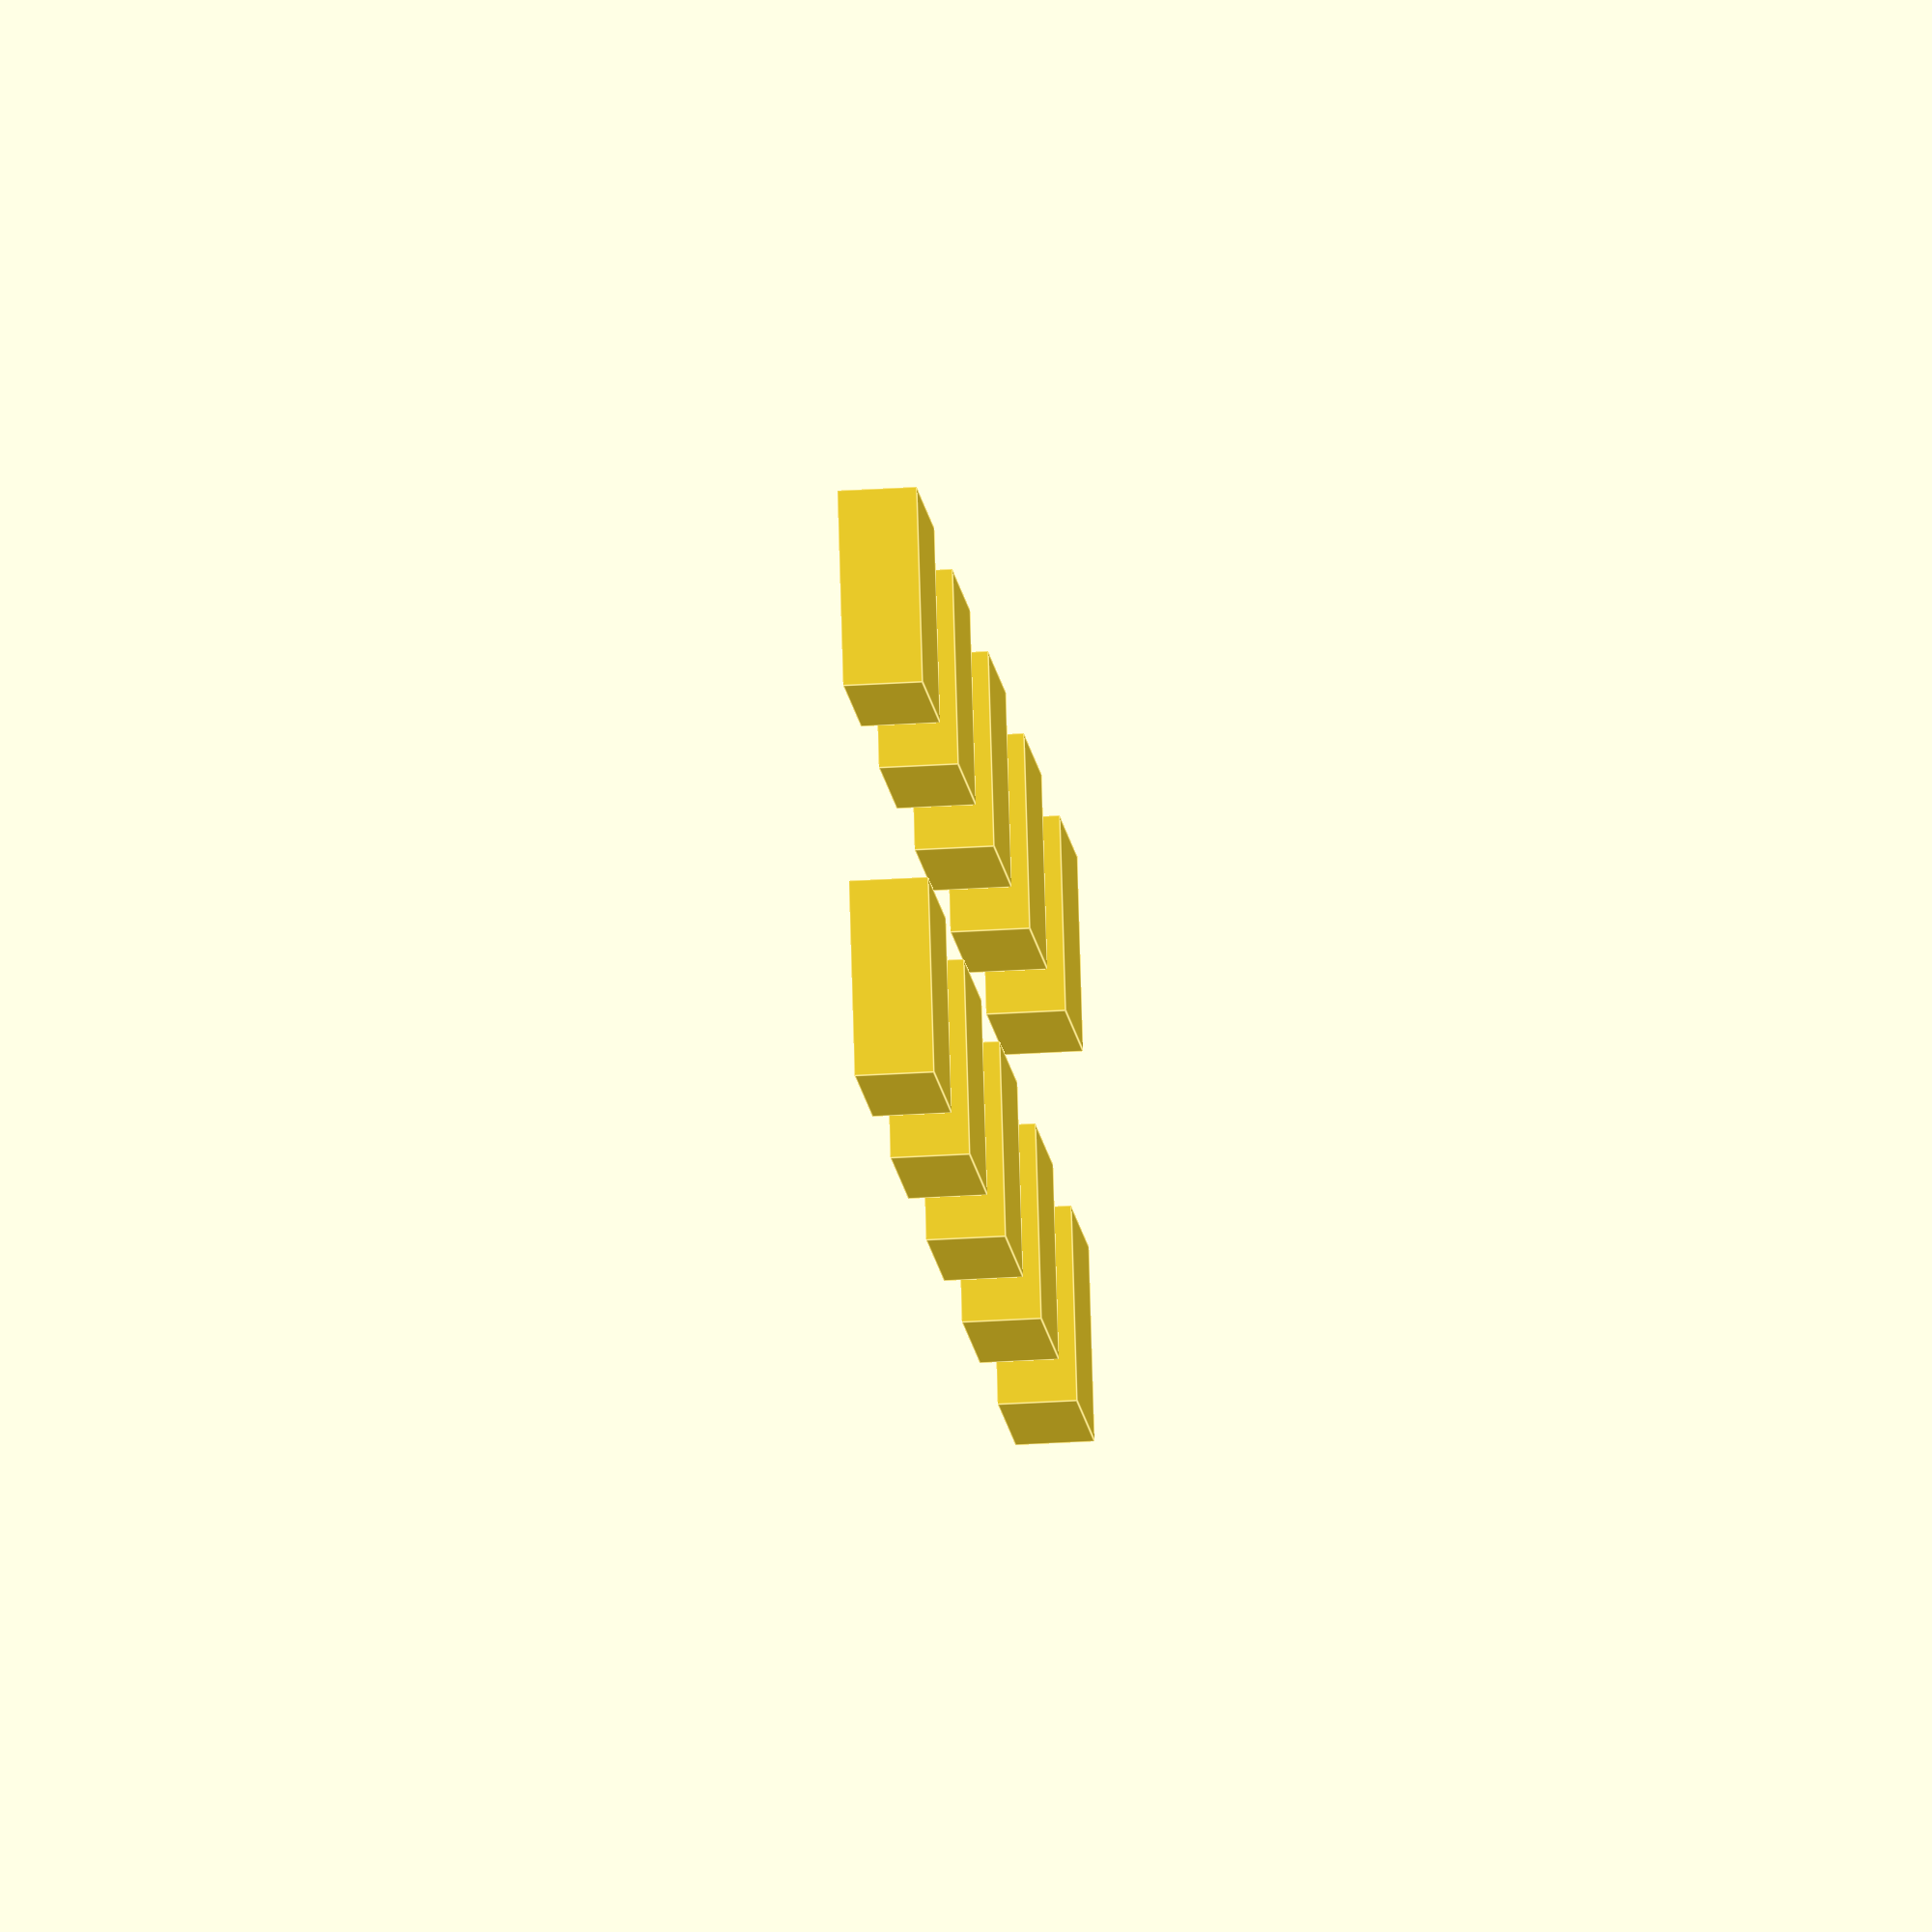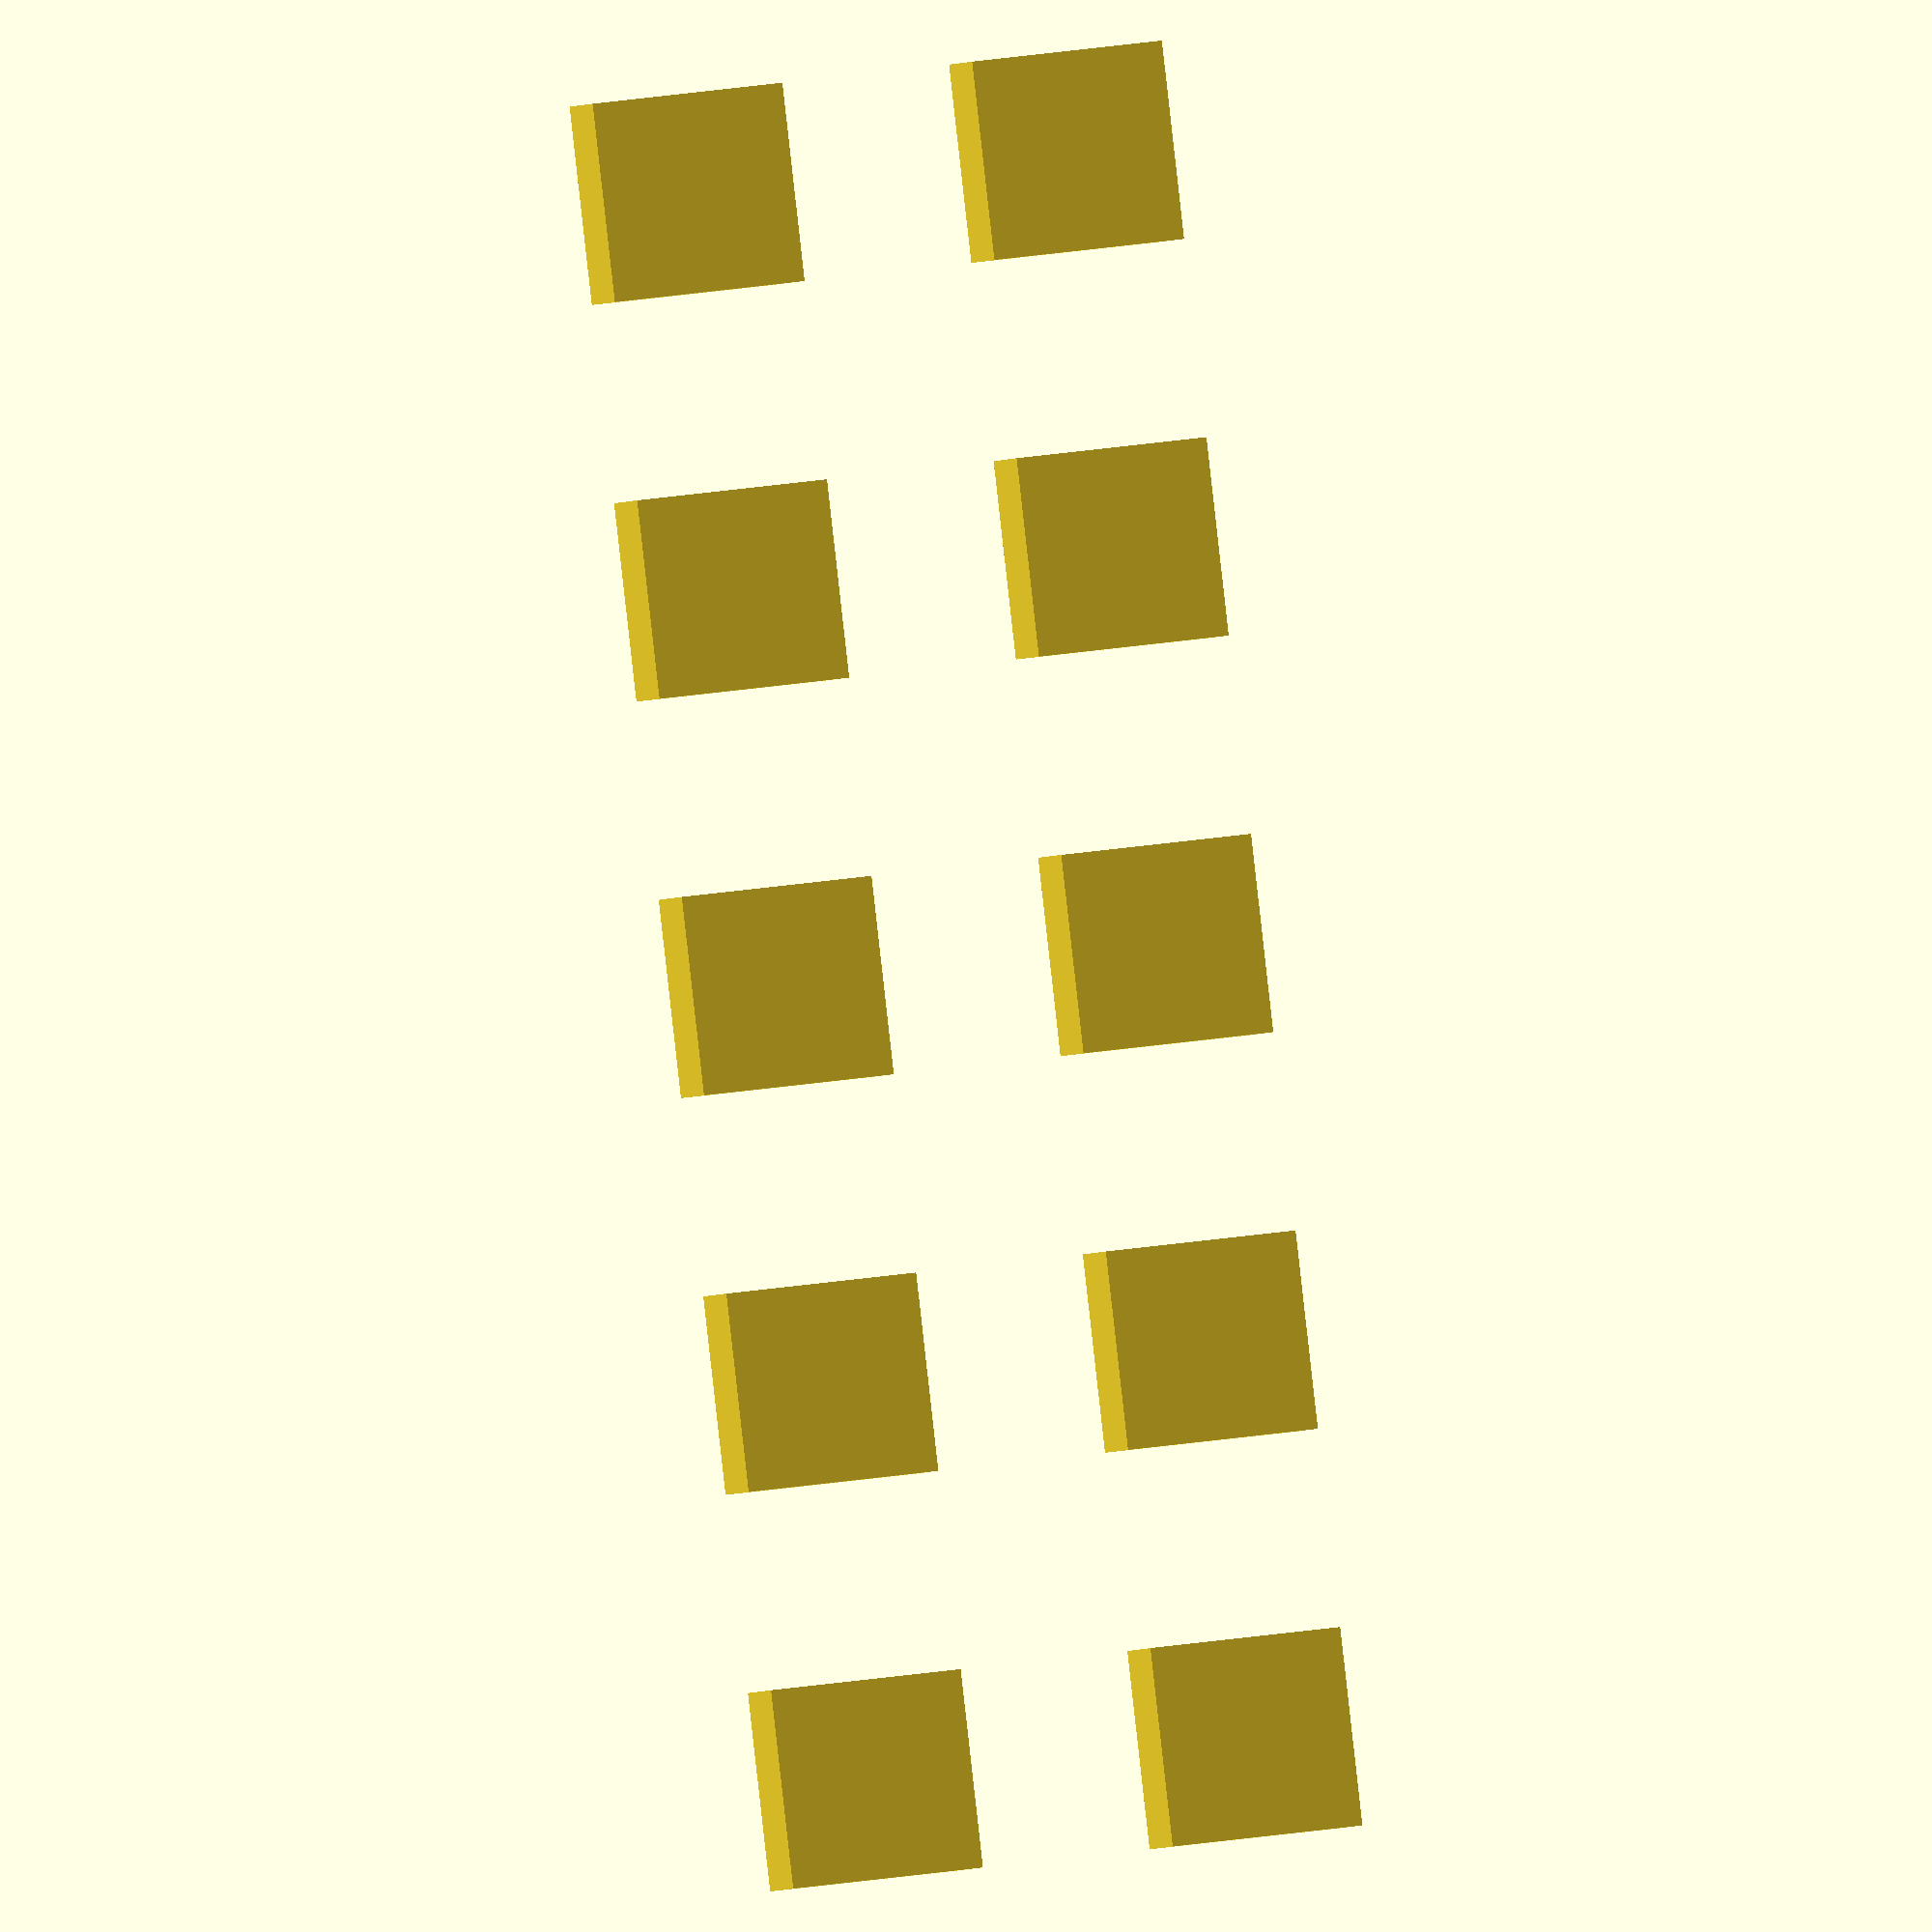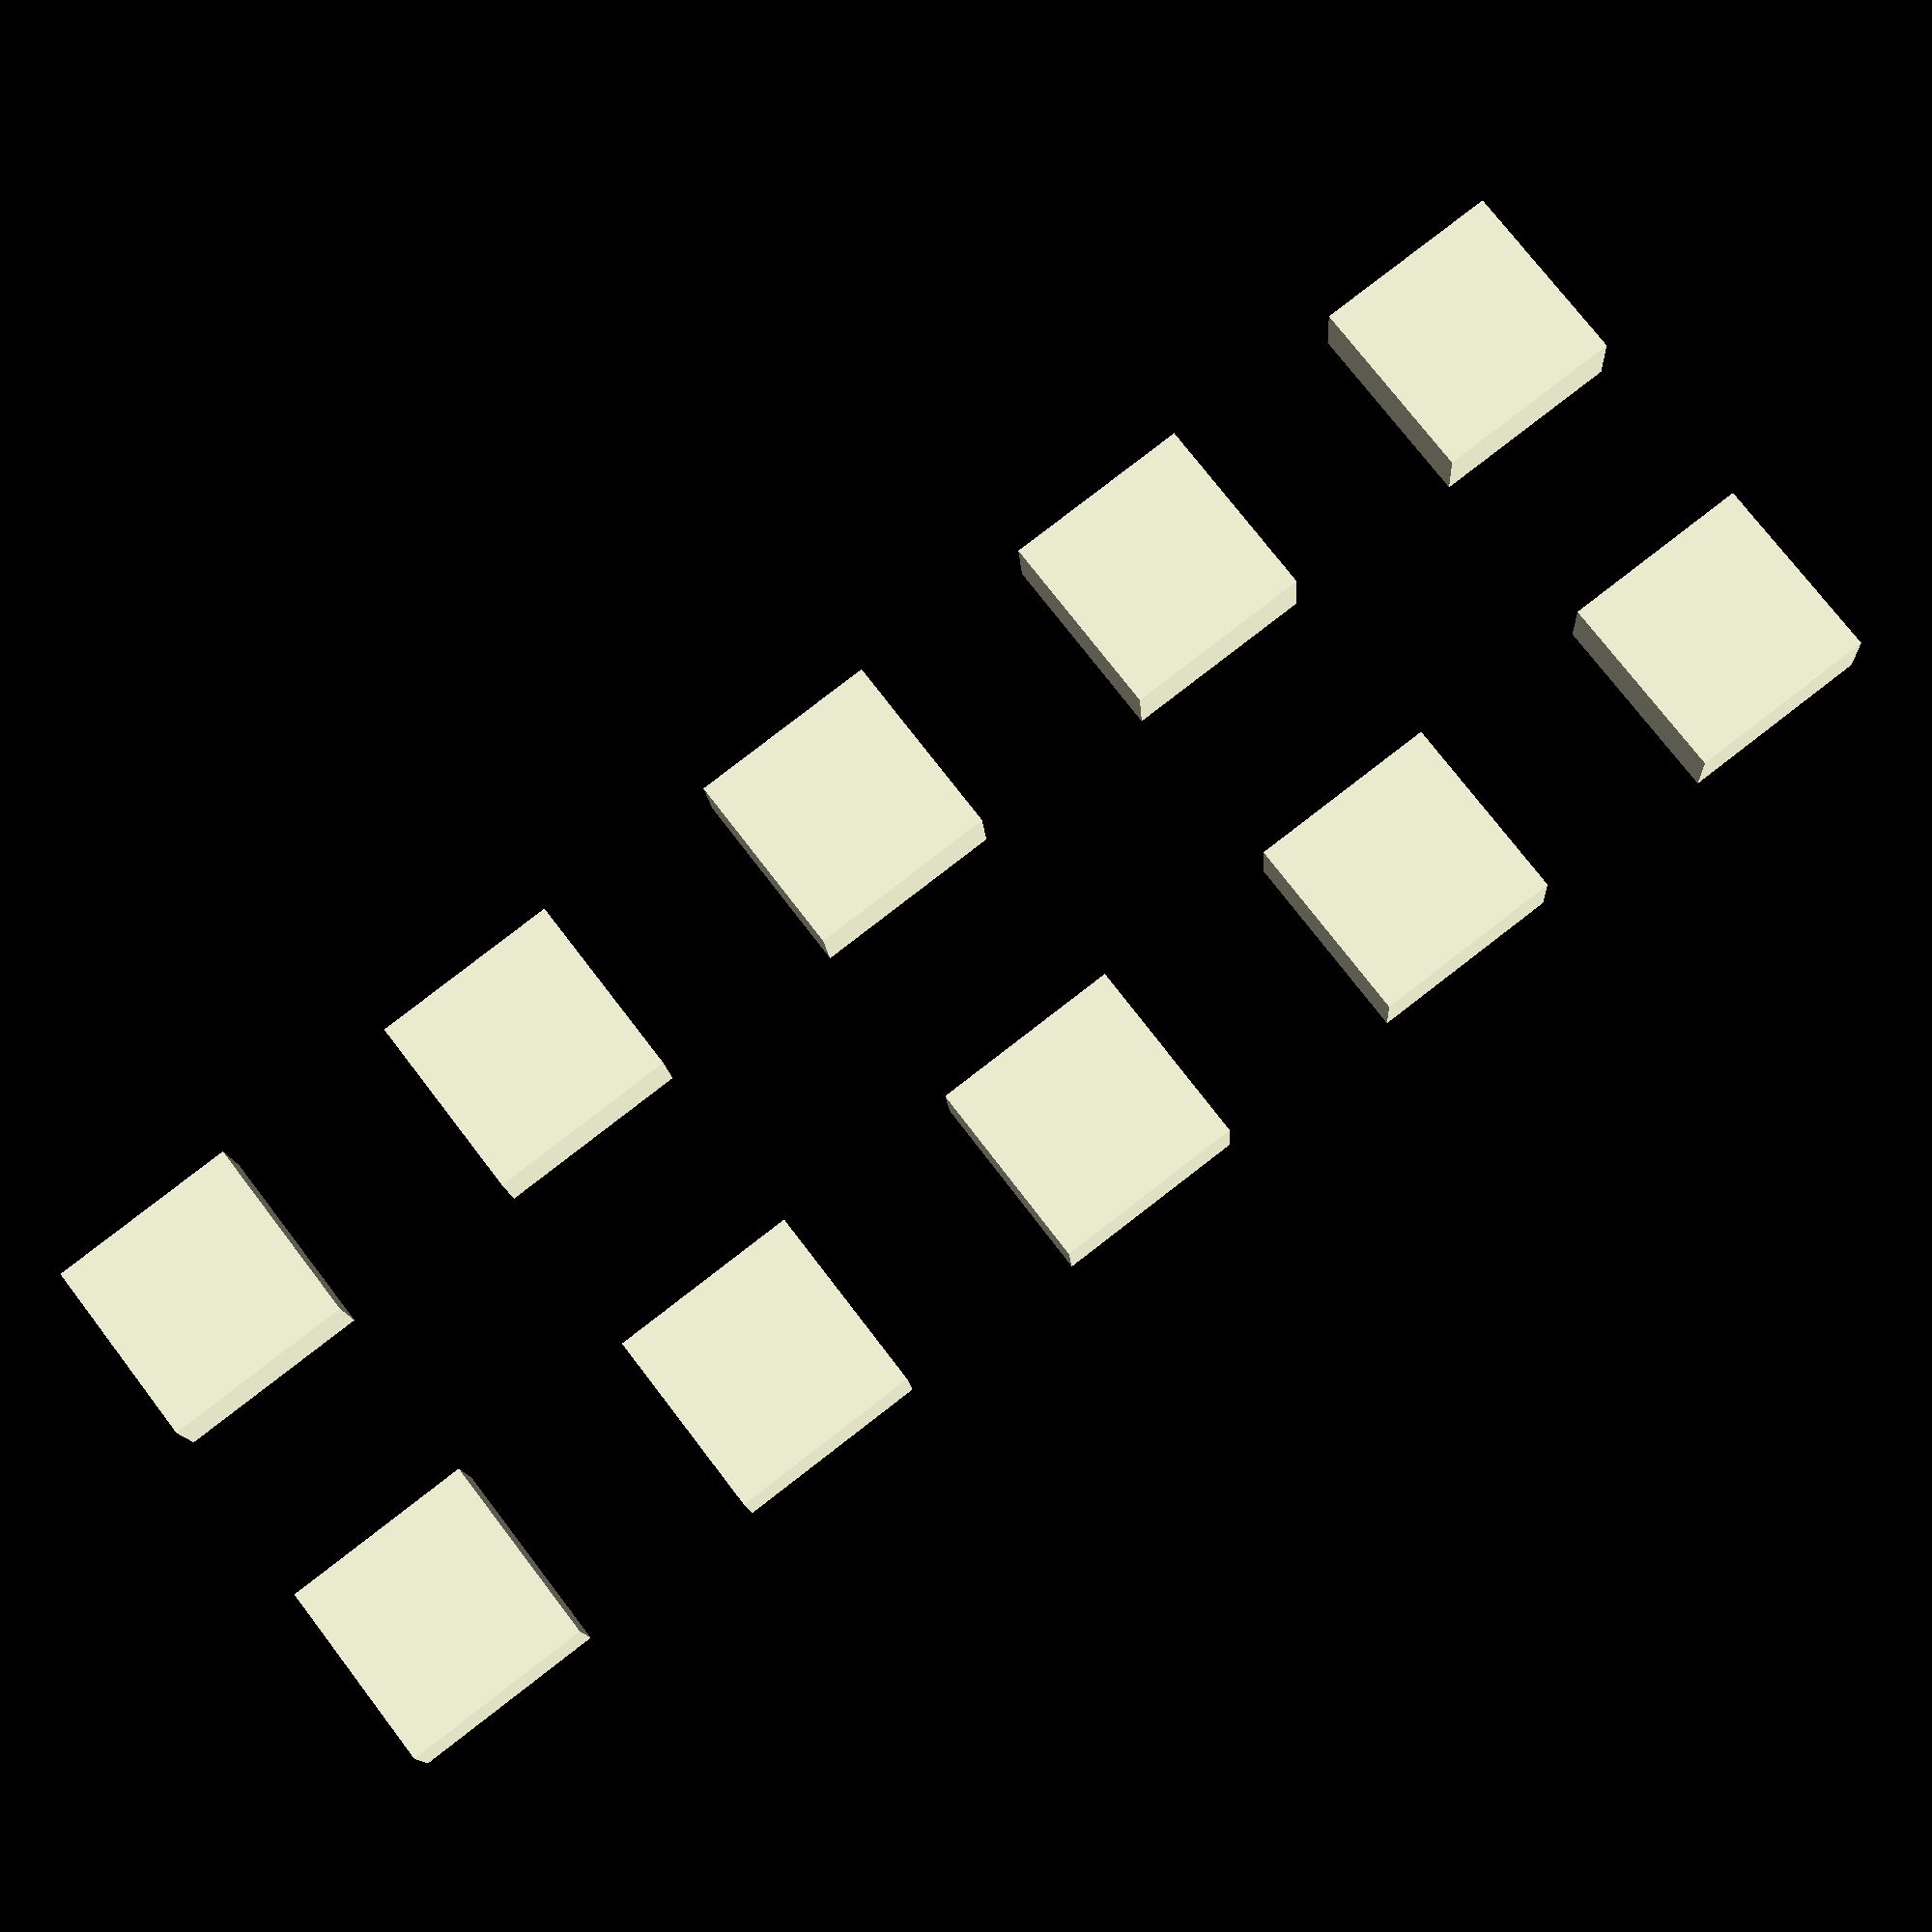
<openscad>



translate([0,0,0]) cube([10,10,4]);
translate([20,0,0]) cube([10,10,4]);
translate([40,0,0]) cube([10,10,4]);
translate([60,0,0]) cube([10,10,4]);
translate([80,0,0]) cube([10,10,4]);

translate([0,20,0]) cube([10,10,4]);
translate([20,20,0]) cube([10,10,4]);
translate([40,20,0]) cube([10,10,4]);
translate([60,20,0]) cube([10,10,4]);
translate([80,20,0]) cube([10,10,4]);


</openscad>
<views>
elev=29.8 azim=162.2 roll=275.4 proj=o view=edges
elev=2.2 azim=83.3 roll=343.2 proj=o view=solid
elev=192.3 azim=217.5 roll=356.7 proj=p view=wireframe
</views>
